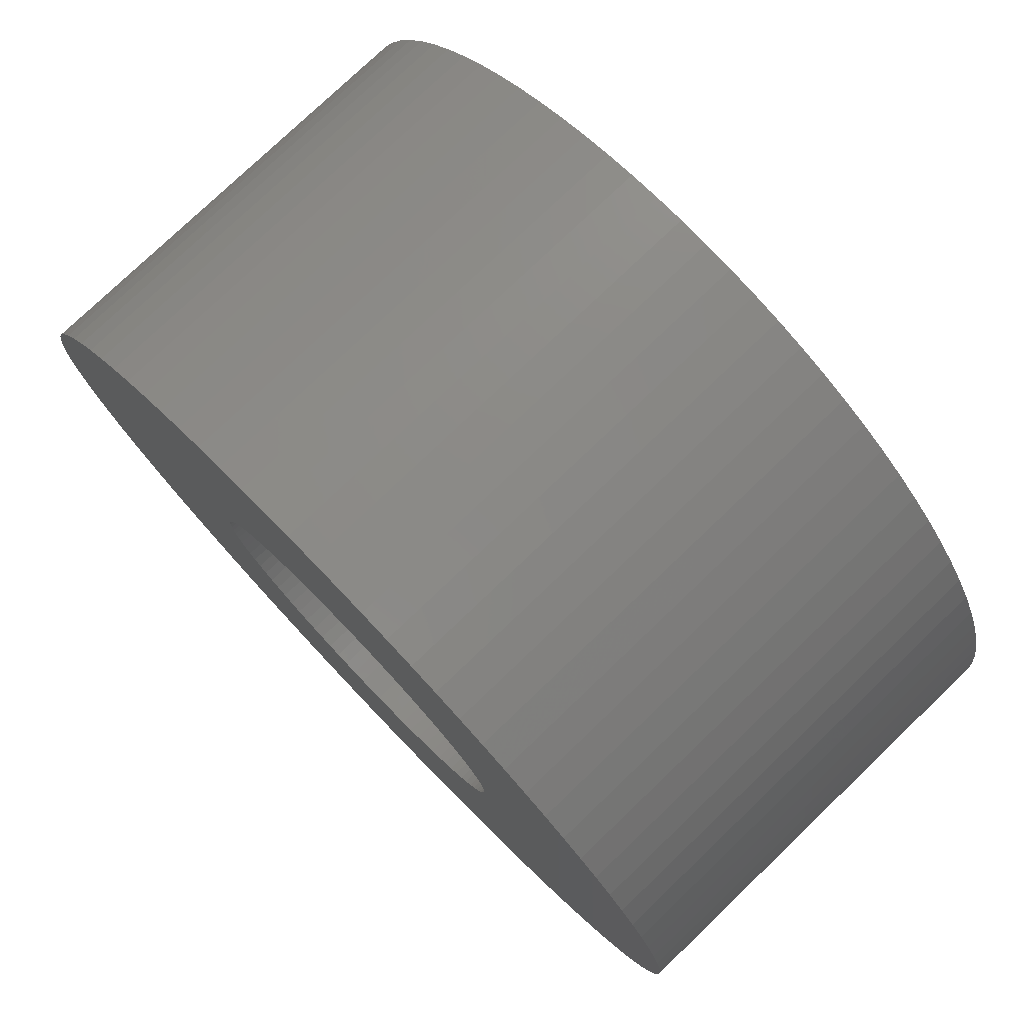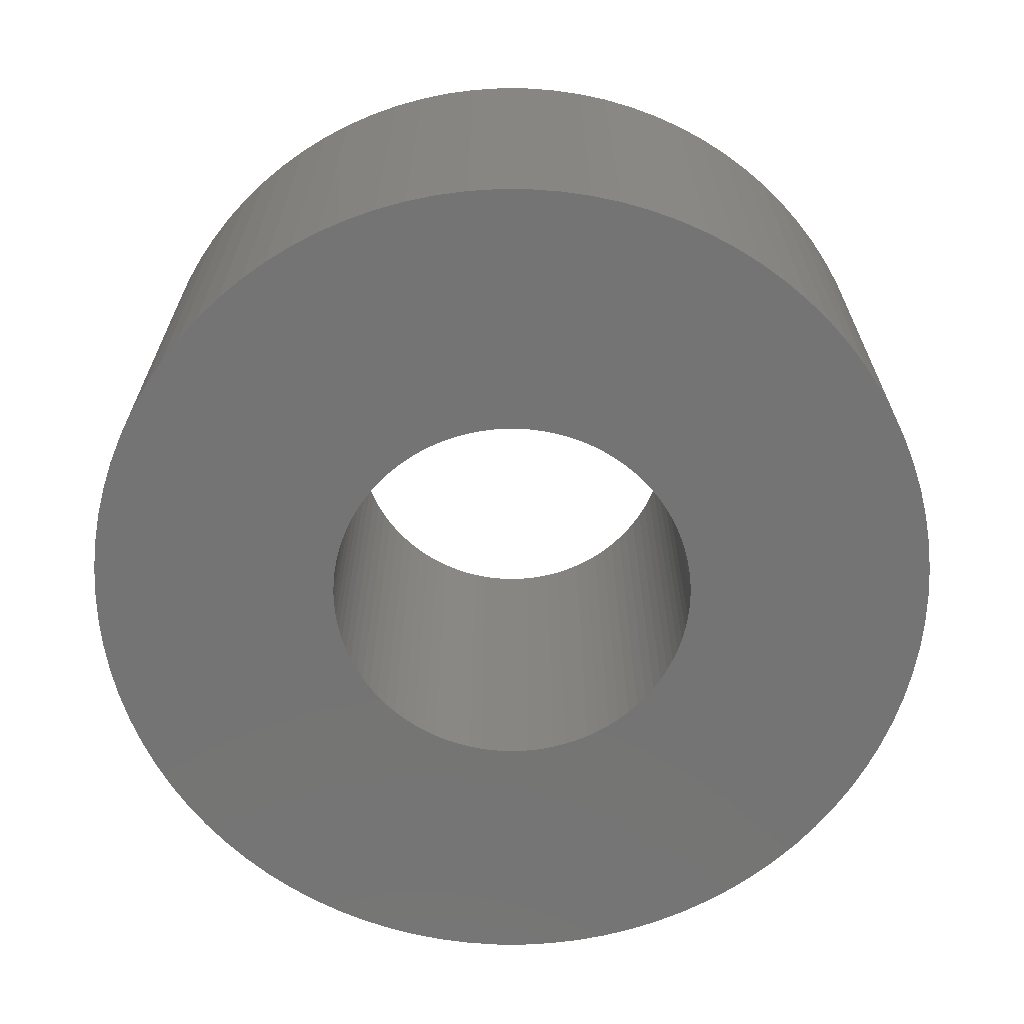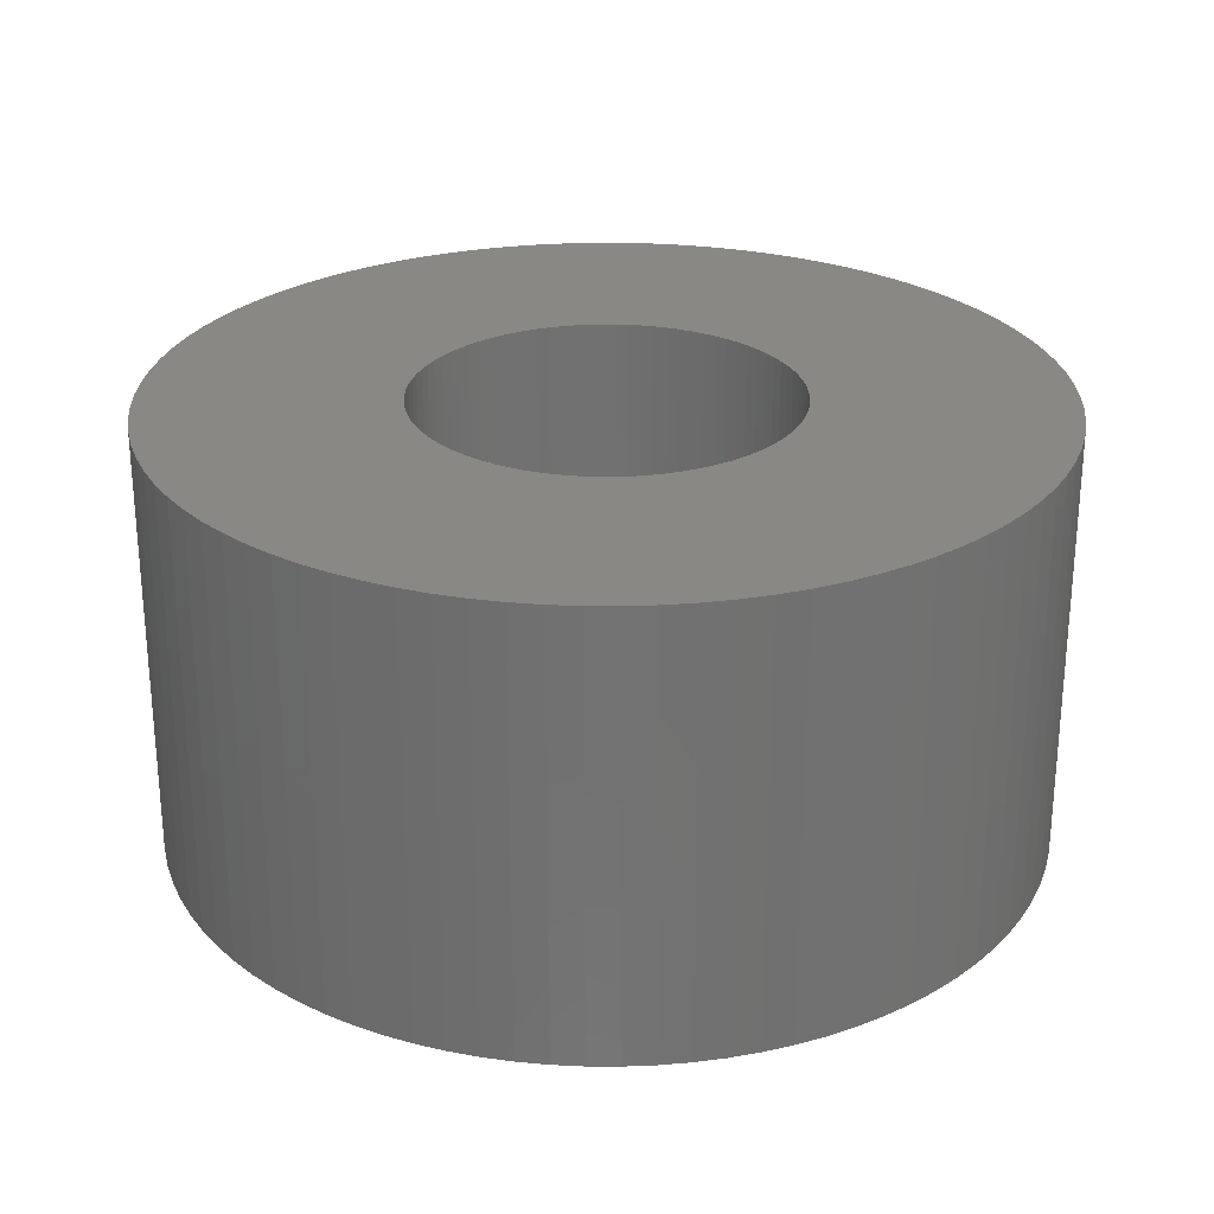
<metadata>
{"format":"stl","ext":"stl","renderer":"f3d","projection":"perspective","resolution":1024,"background":"white","views":[{"elev":77.4,"azim":-133.8,"up":"+Y"},{"elev":-66.5,"azim":167.8,"up":"+Z"},{"elev":26.5,"azim":-119.6,"up":"+Z"}]}
</metadata>
<code>
# stl→obj: 360 verts, 720 faces
v -0.7317 6.962 0
v -1.216 6.894 7
v -0.7317 6.962 7
v -1.216 6.894 0
v 6.983 0.4883 7
v 6.932 0.9742 0
v 6.932 0.9742 7
v 6.983 0.4883 0
v 7 0 7
v 7 0 0
v 0.2443 -6.996 0
v 0.7317 -6.962 7
v 0.2443 -6.996 7
v 0.7317 -6.962 0
v -1.693 6.792 7
v -1.693 6.792 0
v -6.847 1.455 0
v -6.729 1.929 7
v -6.729 1.929 0
v -6.847 1.455 7
v 0.7317 6.962 0
v 0.2443 6.996 7
v 0.7317 6.962 7
v 0.2443 6.996 0
v 5.936 3.709 7
v 5.663 4.114 0
v 5.663 4.114 7
v 5.936 3.709 0
v 3.5 -6.062 0
v 3.914 -5.803 7
v 3.5 -6.062 7
v 3.914 -5.803 0
v -2.163 6.657 0
v -2.622 6.49 7
v -2.163 6.657 7
v -2.622 6.49 0
v 1.216 6.894 0
v 1.216 6.894 7
v 6.847 1.455 7
v 6.729 1.929 0
v 6.729 1.929 7
v 6.847 1.455 0
v -0.2443 -6.996 0
v -0.2443 -6.996 7
v 6.578 -2.394 7
v 6.729 -1.929 0
v 6.729 -1.929 7
v 6.578 -2.394 0
v -5.663 -4.114 0
v -5.936 -3.709 7
v -5.936 -3.709 0
v -5.663 -4.114 7
v 5.936 -3.709 7
v 6.181 -3.286 0
v 6.181 -3.286 7
v 5.936 -3.709 0
v 6.932 -0.9742 7
v 6.983 -0.4883 0
v 6.983 -0.4883 7
v 6.932 -0.9742 0
v -6.983 0.4883 0
v -6.932 0.9742 7
v -6.932 0.9742 0
v -6.983 0.4883 7
v 3.914 5.803 0
v 3.5 6.062 7
v 3.914 5.803 7
v 3.5 6.062 0
v -5.035 -4.863 0
v -5.362 -4.5 7
v -5.362 -4.5 0
v -5.035 -4.863 7
v -4.684 -5.202 0
v -4.31 -5.516 7
v -4.684 -5.202 7
v -4.31 -5.516 0
v -2.163 -6.657 0
v -1.693 -6.792 7
v -2.163 -6.657 7
v -1.693 -6.792 0
v 4.684 5.202 0
v 4.31 5.516 7
v 4.684 5.202 7
v 4.31 5.516 0
v -6.578 -2.394 0
v -6.729 -1.929 7
v -6.729 -1.929 0
v -6.578 -2.394 7
v -4.31 5.516 0
v -4.684 5.202 7
v -4.31 5.516 7
v -4.684 5.202 0
v 2.163 -6.657 0
v 2.622 -6.49 7
v 2.163 -6.657 7
v 2.622 -6.49 0
v -6.983 -0.4883 0
v -7 0 7
v -7 0 0
v -6.983 -0.4883 7
v 2.622 6.49 0
v 2.163 6.657 7
v 2.622 6.49 7
v 2.163 6.657 0
v 3.069 6.292 7
v 3.069 6.292 0
v -6.395 2.847 0
v -6.181 3.286 7
v -6.181 3.286 0
v -6.395 2.847 7
v -6.847 -1.455 7
v -6.847 -1.455 0
v -6.932 -0.9742 7
v -6.932 -0.9742 0
v -6.181 -3.286 7
v -6.181 -3.286 0
v -3.5 -6.062 0
v -3.069 -6.292 7
v -3.5 -6.062 7
v -3.069 -6.292 0
v -6.578 2.394 7
v -6.578 2.394 0
v 5.035 4.863 0
v 5.035 4.863 7
v -3.069 6.292 0
v -3.5 6.062 7
v -3.069 6.292 7
v -3.5 6.062 0
v 6.578 2.394 7
v 6.395 2.847 0
v 6.395 2.847 7
v 6.578 2.394 0
v 6.181 3.286 7
v 6.181 3.286 0
v 4.31 -5.516 0
v 4.684 -5.202 7
v 4.31 -5.516 7
v 4.684 -5.202 0
v 5.035 -4.863 7
v 5.362 -4.5 0
v 5.362 -4.5 7
v 5.035 -4.863 0
v -5.035 4.863 7
v -5.035 4.863 0
v -5.936 3.709 0
v -5.663 4.114 7
v -5.663 4.114 0
v -5.936 3.709 7
v -0.2443 6.996 0
v -0.2443 6.996 7
v -2.622 -6.49 7
v -2.622 -6.49 0
v 3.069 -6.292 7
v 3.069 -6.292 0
v 1.216 -6.894 7
v 1.216 -6.894 0
v 3 0 7
v 2.993 0.2093 7
v 2.971 0.4175 7
v 2.993 -0.2093 7
v 2.934 0.6237 7
v 2.884 0.8269 7
v 2.971 -0.4175 7
v 2.819 1.026 7
v 6.847 -1.455 7
v 2.741 1.22 7
v 2.934 -0.6237 7
v 2.649 1.408 7
v 2.544 1.59 7
v 2.884 -0.8269 7
v 2.427 1.763 7
v 5.362 4.5 7
v 2.298 1.928 7
v 2.819 -1.026 7
v 2.158 2.084 7
v 6.395 -2.847 7
v 2.007 2.229 7
v 2.741 -1.22 7
v 1.847 2.364 7
v 1.678 2.487 7
v 2.649 -1.408 7
v 1.5 2.598 7
v 2.544 -1.59 7
v 1.315 2.696 7
v 1.124 2.782 7
v 0.9271 2.853 7
v 1.693 6.792 7
v 0.7258 2.911 7
v 0.5209 2.954 7
v 0.3136 2.984 7
v 0.1047 2.998 7
v -0.1047 2.998 7
v -0.3136 2.984 7
v -0.5209 2.954 7
v -0.7258 2.911 7
v -0.9271 2.853 7
v -1.124 2.782 7
v -1.315 2.696 7
v -1.5 2.598 7
v -1.678 2.487 7
v -3.914 5.803 7
v -1.847 2.364 7
v -2.007 2.229 7
v -2.158 2.084 7
v -2.298 1.928 7
v -5.362 4.5 7
v -2.427 1.763 7
v -2.544 1.59 7
v 5.663 -4.114 7
v 2.427 -1.763 7
v 2.298 -1.928 7
v 2.158 -2.084 7
v 2.007 -2.229 7
v 1.847 -2.364 7
v 1.678 -2.487 7
v 1.5 -2.598 7
v 1.315 -2.696 7
v 1.124 -2.782 7
v 0.9271 -2.853 7
v 1.693 -6.792 7
v 0.7258 -2.911 7
v 0.5209 -2.954 7
v 0.3136 -2.984 7
v 0.1047 -2.998 7
v -0.1047 -2.998 7
v -0.3136 -2.984 7
v -0.7317 -6.962 7
v -0.5209 -2.954 7
v -1.216 -6.894 7
v -0.7258 -2.911 7
v -0.9271 -2.853 7
v -1.124 -2.782 7
v -1.315 -2.696 7
v -1.5 -2.598 7
v -1.678 -2.487 7
v -3.914 -5.803 7
v -1.847 -2.364 7
v -2.007 -2.229 7
v -2.158 -2.084 7
v -2.298 -1.928 7
v -2.427 -1.763 7
v -2.544 -1.59 7
v -2.649 -1.408 7
v -2.741 -1.22 7
v -6.395 -2.847 7
v -2.819 -1.026 7
v -2.884 -0.8269 7
v -2.934 -0.6237 7
v -2.971 -0.4175 7
v -2.993 -0.2093 7
v -3 0 7
v -2.649 1.408 7
v -2.741 1.22 7
v -2.819 1.026 7
v -2.884 0.8269 7
v -2.934 0.6237 7
v -2.971 0.4175 7
v -2.993 0.2093 7
v -5.362 4.5 0
v 5.663 -4.114 0
v -1.216 -6.894 0
v -0.7317 -6.962 0
v -3.914 -5.803 0
v 5.362 4.5 0
v 6.847 -1.455 0
v 1.693 6.792 0
v 1.693 -6.792 0
v 6.395 -2.847 0
v -6.395 -2.847 0
v -3.914 5.803 0
v 3 0 0
v 2.993 -0.2093 0
v 2.971 -0.4175 0
v 2.993 0.2093 0
v 2.934 -0.6237 0
v 2.884 -0.8269 0
v 2.971 0.4175 0
v 2.819 -1.026 0
v 2.741 -1.22 0
v 2.934 0.6237 0
v 2.649 -1.408 0
v 2.544 -1.59 0
v 2.884 0.8269 0
v 2.427 -1.763 0
v 2.298 -1.928 0
v 2.819 1.026 0
v 2.158 -2.084 0
v 2.007 -2.229 0
v 2.741 1.22 0
v 1.847 -2.364 0
v 1.678 -2.487 0
v 2.649 1.408 0
v 1.5 -2.598 0
v 2.544 1.59 0
v 1.315 -2.696 0
v 1.124 -2.782 0
v 0.9271 -2.853 0
v 0.7258 -2.911 0
v 0.5209 -2.954 0
v 0.3136 -2.984 0
v 0.1047 -2.998 0
v -0.1047 -2.998 0
v -0.3136 -2.984 0
v -0.5209 -2.954 0
v -0.7258 -2.911 0
v -0.9271 -2.853 0
v -1.124 -2.782 0
v -1.315 -2.696 0
v -1.5 -2.598 0
v -1.678 -2.487 0
v -1.847 -2.364 0
v -2.007 -2.229 0
v -2.158 -2.084 0
v -2.298 -1.928 0
v -2.427 -1.763 0
v -2.544 -1.59 0
v 2.427 1.763 0
v 2.298 1.928 0
v 2.158 2.084 0
v 2.007 2.229 0
v 1.847 2.364 0
v 1.678 2.487 0
v 1.5 2.598 0
v 1.315 2.696 0
v 1.124 2.782 0
v 0.9271 2.853 0
v 0.7258 2.911 0
v 0.5209 2.954 0
v 0.3136 2.984 0
v 0.1047 2.998 0
v -0.1047 2.998 0
v -0.3136 2.984 0
v -0.5209 2.954 0
v -0.7258 2.911 0
v -0.9271 2.853 0
v -1.124 2.782 0
v -1.315 2.696 0
v -1.5 2.598 0
v -1.678 2.487 0
v -1.847 2.364 0
v -2.007 2.229 0
v -2.158 2.084 0
v -2.298 1.928 0
v -2.427 1.763 0
v -2.544 1.59 0
v -2.649 1.408 0
v -2.741 1.22 0
v -2.819 1.026 0
v -2.884 0.8269 0
v -2.934 0.6237 0
v -2.971 0.4175 0
v -2.993 0.2093 0
v -3 0 0
v -2.649 -1.408 0
v -2.741 -1.22 0
v -2.819 -1.026 0
v -2.884 -0.8269 0
v -2.934 -0.6237 0
v -2.971 -0.4175 0
v -2.993 -0.2093 0
f 1 2 3
f 2 1 4
f 5 6 7
f 6 5 8
f 9 8 5
f 8 9 10
f 11 12 13
f 12 11 14
f 4 15 2
f 15 4 16
f 17 18 19
f 18 17 20
f 21 22 23
f 22 21 24
f 25 26 27
f 26 25 28
f 29 30 31
f 30 29 32
f 33 34 35
f 34 33 36
f 37 23 38
f 23 37 21
f 39 40 41
f 40 39 42
f 43 13 44
f 13 43 11
f 45 46 47
f 46 45 48
f 49 50 51
f 50 49 52
f 53 54 55
f 54 53 56
f 57 58 59
f 58 57 60
f 61 62 63
f 62 61 64
f 65 66 67
f 66 65 68
f 59 10 9
f 10 59 58
f 16 35 15
f 35 16 33
f 69 70 71
f 70 69 72
f 73 74 75
f 74 73 76
f 63 20 17
f 20 63 62
f 77 78 79
f 78 77 80
f 81 82 83
f 82 81 84
f 85 86 87
f 86 85 88
f 89 90 91
f 90 89 92
f 93 94 95
f 94 93 96
f 97 98 99
f 98 97 100
f 101 102 103
f 102 101 104
f 68 105 66
f 105 68 106
f 107 108 109
f 108 107 110
f 87 111 112
f 111 87 86
f 106 103 105
f 103 106 101
f 112 113 114
f 113 112 111
f 51 115 116
f 115 51 50
f 69 75 72
f 75 69 73
f 117 118 119
f 118 117 120
f 19 121 122
f 121 19 18
f 123 83 124
f 83 123 81
f 125 126 127
f 126 125 128
f 129 130 131
f 130 129 132
f 41 132 129
f 132 41 40
f 133 28 25
f 28 133 134
f 135 136 137
f 136 135 138
f 131 134 133
f 134 131 130
f 36 127 34
f 127 36 125
f 139 140 141
f 140 139 142
f 92 143 90
f 143 92 144
f 145 146 147
f 146 145 148
f 149 3 150
f 3 149 1
f 120 151 118
f 151 120 152
f 71 52 49
f 52 71 70
f 96 153 94
f 153 96 154
f 14 155 12
f 155 14 156
f 152 79 151
f 79 152 77
f 157 9 5
f 158 5 7
f 9 157 59
f 159 7 39
f 160 59 157
f 161 39 41
f 59 160 57
f 162 41 129
f 163 57 160
f 164 129 131
f 57 163 165
f 166 131 133
f 167 165 163
f 168 133 25
f 165 167 47
f 169 25 27
f 170 47 167
f 171 27 172
f 47 170 45
f 173 172 124
f 174 45 170
f 175 124 83
f 45 174 176
f 177 83 82
f 178 176 174
f 179 82 67
f 176 178 55
f 180 67 66
f 181 55 178
f 182 66 105
f 55 181 53
f 183 53 181
f 5 158 157
f 7 159 158
f 39 161 159
f 41 162 161
f 129 164 162
f 131 166 164
f 133 168 166
f 184 105 103
f 25 169 168
f 27 171 169
f 172 173 171
f 185 103 102
f 124 175 173
f 83 177 175
f 82 179 177
f 186 102 187
f 67 180 179
f 66 182 180
f 105 184 182
f 188 187 38
f 103 185 184
f 102 186 185
f 189 38 23
f 187 188 186
f 38 189 188
f 23 190 189
f 22 190 23
f 22 191 190
f 22 192 191
f 150 192 22
f 150 193 192
f 3 193 150
f 193 3 194
f 2 194 3
f 194 2 195
f 15 195 2
f 195 15 196
f 35 196 15
f 196 35 197
f 34 197 35
f 197 34 198
f 127 198 34
f 198 127 199
f 126 199 127
f 199 126 200
f 201 200 126
f 200 201 202
f 91 202 201
f 202 91 203
f 90 203 91
f 203 90 204
f 143 204 90
f 204 143 205
f 206 205 143
f 205 206 207
f 146 207 206
f 148 208 146
f 207 146 208
f 53 183 209
f 210 209 183
f 209 210 141
f 211 141 210
f 141 211 139
f 212 139 211
f 139 212 136
f 213 136 212
f 136 213 137
f 214 137 213
f 137 214 30
f 215 30 214
f 30 215 31
f 216 31 215
f 31 216 153
f 217 153 216
f 153 217 94
f 218 94 217
f 94 218 95
f 219 95 218
f 95 219 220
f 221 220 219
f 220 221 155
f 222 155 221
f 155 222 12
f 223 12 222
f 223 13 12
f 224 13 223
f 225 13 224
f 225 44 13
f 226 44 225
f 227 226 228
f 229 228 230
f 226 227 44
f 78 230 231
f 79 231 232
f 228 229 227
f 151 232 233
f 118 233 234
f 119 234 235
f 230 78 229
f 236 235 237
f 74 237 238
f 75 238 239
f 231 79 78
f 72 239 240
f 70 240 241
f 52 241 242
f 232 151 79
f 50 242 243
f 115 243 244
f 245 244 246
f 88 246 247
f 86 247 248
f 111 248 249
f 113 249 250
f 233 118 151
f 100 250 251
f 208 148 252
f 108 252 148
f 234 119 118
f 252 108 253
f 235 236 119
f 110 253 108
f 237 74 236
f 253 110 254
f 238 75 74
f 121 254 110
f 239 72 75
f 254 121 255
f 240 70 72
f 18 255 121
f 241 52 70
f 255 18 256
f 242 50 52
f 20 256 18
f 243 115 50
f 256 20 257
f 244 245 115
f 62 257 20
f 246 88 245
f 257 62 258
f 247 86 88
f 64 258 62
f 248 111 86
f 258 64 251
f 249 113 111
f 98 251 64
f 250 100 113
f 251 98 100
f 147 206 259
f 206 147 146
f 114 100 97
f 100 114 113
f 109 148 145
f 148 109 108
f 24 150 22
f 150 24 149
f 209 56 53
f 56 209 260
f 84 67 82
f 67 84 65
f 261 227 229
f 227 261 262
f 76 236 74
f 236 76 263
f 7 42 39
f 42 7 6
f 27 264 172
f 264 27 26
f 32 137 30
f 137 32 135
f 165 60 57
f 60 165 265
f 141 260 209
f 260 141 140
f 99 64 61
f 64 99 98
f 259 143 144
f 143 259 206
f 80 229 78
f 229 80 261
f 138 139 136
f 139 138 142
f 154 31 153
f 31 154 29
f 262 44 227
f 44 262 43
f 266 38 187
f 38 266 37
f 156 220 155
f 220 156 267
f 267 95 220
f 95 267 93
f 47 265 165
f 265 47 46
f 176 48 45
f 48 176 268
f 269 88 85
f 88 269 245
f 270 91 201
f 91 270 89
f 128 201 126
f 201 128 270
f 55 268 176
f 268 55 54
f 104 187 102
f 187 104 266
f 172 123 124
f 123 172 264
f 271 10 58
f 272 58 60
f 10 271 8
f 273 60 265
f 274 8 271
f 275 265 46
f 8 274 6
f 276 46 48
f 277 6 274
f 278 48 268
f 6 277 42
f 279 268 54
f 280 42 277
f 281 54 56
f 42 280 40
f 282 56 260
f 283 40 280
f 284 260 140
f 40 283 132
f 285 140 142
f 286 132 283
f 287 142 138
f 132 286 130
f 288 138 135
f 289 130 286
f 290 135 32
f 130 289 134
f 291 32 29
f 292 134 289
f 293 29 154
f 134 292 28
f 294 28 292
f 58 272 271
f 60 273 272
f 265 275 273
f 46 276 275
f 48 278 276
f 268 279 278
f 54 281 279
f 295 154 96
f 56 282 281
f 260 284 282
f 140 285 284
f 296 96 93
f 142 287 285
f 138 288 287
f 135 290 288
f 297 93 267
f 32 291 290
f 29 293 291
f 154 295 293
f 298 267 156
f 96 296 295
f 93 297 296
f 299 156 14
f 267 298 297
f 156 299 298
f 14 300 299
f 11 300 14
f 11 301 300
f 11 302 301
f 43 302 11
f 43 303 302
f 262 303 43
f 303 262 304
f 261 304 262
f 304 261 305
f 80 305 261
f 305 80 306
f 77 306 80
f 306 77 307
f 152 307 77
f 307 152 308
f 120 308 152
f 308 120 309
f 117 309 120
f 309 117 310
f 263 310 117
f 310 263 311
f 76 311 263
f 311 76 312
f 73 312 76
f 312 73 313
f 69 313 73
f 313 69 314
f 71 314 69
f 314 71 315
f 49 315 71
f 51 316 49
f 315 49 316
f 28 294 26
f 317 26 294
f 26 317 264
f 318 264 317
f 264 318 123
f 319 123 318
f 123 319 81
f 320 81 319
f 81 320 84
f 321 84 320
f 84 321 65
f 322 65 321
f 65 322 68
f 323 68 322
f 68 323 106
f 324 106 323
f 106 324 101
f 325 101 324
f 101 325 104
f 326 104 325
f 104 326 266
f 327 266 326
f 266 327 37
f 328 37 327
f 37 328 21
f 329 21 328
f 329 24 21
f 330 24 329
f 331 24 330
f 331 149 24
f 332 149 331
f 1 332 333
f 4 333 334
f 332 1 149
f 16 334 335
f 33 335 336
f 333 4 1
f 36 336 337
f 125 337 338
f 128 338 339
f 334 16 4
f 270 339 340
f 89 340 341
f 92 341 342
f 335 33 16
f 144 342 343
f 259 343 344
f 147 344 345
f 336 36 33
f 145 345 346
f 109 346 347
f 107 347 348
f 122 348 349
f 19 349 350
f 17 350 351
f 63 351 352
f 337 125 36
f 61 352 353
f 316 51 354
f 116 354 51
f 338 128 125
f 354 116 355
f 339 270 128
f 269 355 116
f 340 89 270
f 355 269 356
f 341 92 89
f 85 356 269
f 342 144 92
f 356 85 357
f 343 259 144
f 87 357 85
f 344 147 259
f 357 87 358
f 345 145 147
f 112 358 87
f 346 109 145
f 358 112 359
f 347 107 109
f 114 359 112
f 348 122 107
f 359 114 360
f 349 19 122
f 97 360 114
f 350 17 19
f 360 97 353
f 351 63 17
f 99 353 97
f 352 61 63
f 353 99 61
f 122 110 107
f 110 122 121
f 116 245 269
f 245 116 115
f 263 119 236
f 119 263 117
f 341 202 203
f 202 341 340
f 274 159 277
f 159 274 158
f 271 158 274
f 158 271 157
f 277 161 280
f 161 277 159
f 300 224 223
f 224 300 301
f 287 213 212
f 213 287 288
f 305 231 230
f 231 305 306
f 296 219 218
f 219 296 297
f 340 200 202
f 200 340 339
f 273 160 272
f 160 273 163
f 286 166 289
f 166 286 164
f 334 194 195
f 194 334 333
f 276 167 275
f 167 276 170
f 242 354 243
f 354 242 316
f 295 218 217
f 218 295 296
f 208 344 207
f 344 208 345
f 294 171 317
f 171 294 169
f 321 177 179
f 177 321 320
f 272 157 271
f 157 272 160
f 249 360 250
f 360 249 359
f 288 214 213
f 214 288 290
f 248 359 249
f 359 248 358
f 326 185 186
f 185 326 325
f 322 179 180
f 179 322 321
f 285 210 284
f 210 285 211
f 240 315 241
f 315 240 314
f 324 182 184
f 182 324 323
f 282 181 281
f 181 282 183
f 336 196 197
f 196 336 335
f 337 197 198
f 197 337 336
f 342 203 204
f 203 342 341
f 289 168 292
f 168 289 166
f 293 217 216
f 217 293 295
f 256 349 255
f 349 256 350
f 327 186 188
f 186 327 326
f 241 316 242
f 316 241 315
f 298 222 221
f 222 298 299
f 304 230 228
f 230 304 305
f 275 163 273
f 163 275 167
f 329 189 190
f 189 329 328
f 323 180 182
f 180 323 322
f 247 358 248
f 358 247 357
f 299 223 222
f 223 299 300
f 279 174 278
f 174 279 178
f 303 228 226
f 228 303 304
f 283 164 286
f 164 283 162
f 306 232 231
f 232 306 307
f 333 193 194
f 193 333 332
f 301 225 224
f 225 301 302
f 332 192 193
f 192 332 331
f 243 355 244
f 355 243 354
f 280 162 283
f 162 280 161
f 302 226 225
f 226 302 303
f 325 184 185
f 184 325 324
f 284 183 282
f 183 284 210
f 287 211 285
f 211 287 212
f 250 353 251
f 353 250 360
f 255 348 254
f 348 255 349
f 330 190 191
f 190 330 329
f 331 191 192
f 191 331 330
f 246 357 247
f 357 246 356
f 309 235 234
f 235 309 310
f 320 175 177
f 175 320 319
f 335 195 196
f 195 335 334
f 244 356 246
f 356 244 355
f 339 199 200
f 199 339 338
f 308 234 233
f 234 308 309
f 292 169 294
f 169 292 168
f 281 178 279
f 178 281 181
f 310 237 235
f 237 310 311
f 251 352 258
f 352 251 353
f 278 170 276
f 170 278 174
f 253 346 252
f 346 253 347
f 317 173 318
f 173 317 171
f 290 215 214
f 215 290 291
f 257 350 256
f 350 257 351
f 328 188 189
f 188 328 327
f 312 239 238
f 239 312 313
f 258 351 257
f 351 258 352
f 239 314 240
f 314 239 313
f 311 238 237
f 238 311 312
f 207 343 205
f 343 207 344
f 205 342 204
f 342 205 343
f 254 347 253
f 347 254 348
f 338 198 199
f 198 338 337
f 291 216 215
f 216 291 293
f 318 175 319
f 175 318 173
f 297 221 219
f 221 297 298
f 252 345 208
f 345 252 346
f 307 233 232
f 233 307 308

</code>
